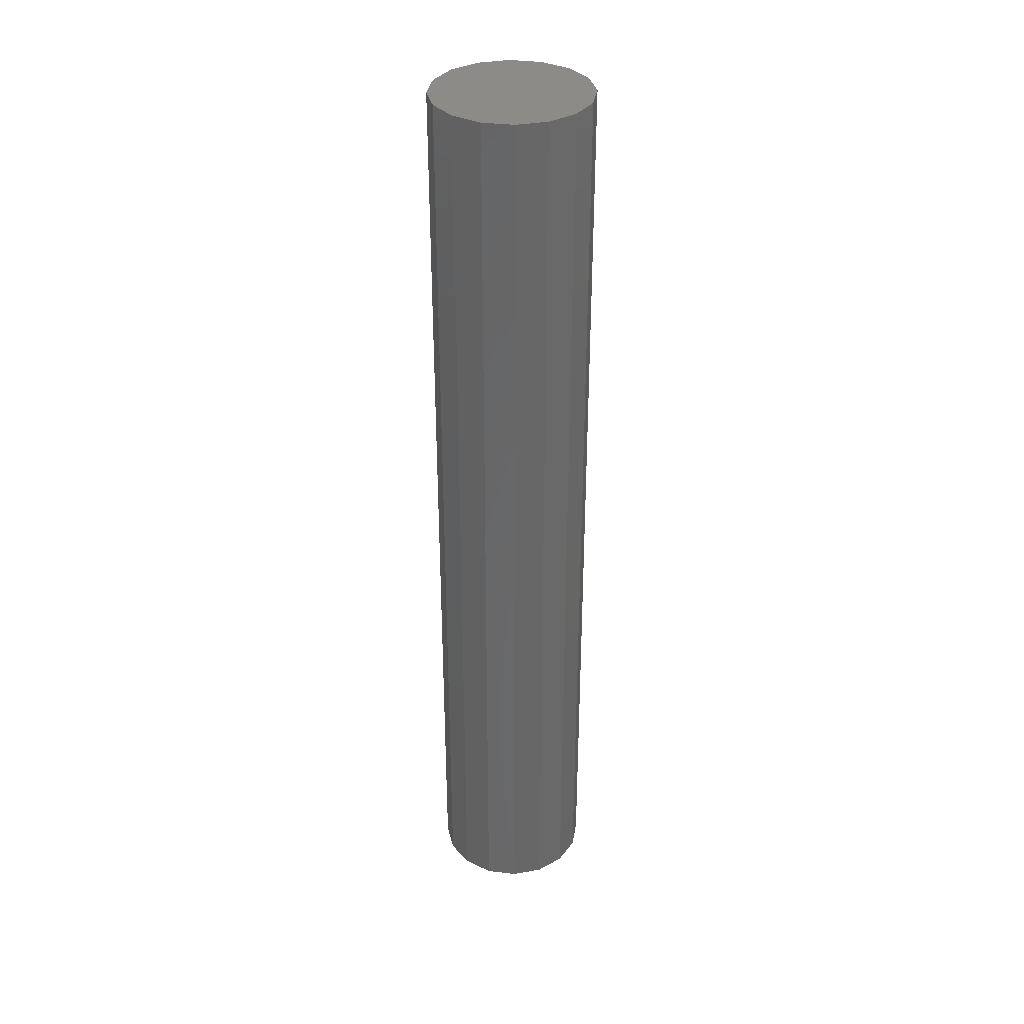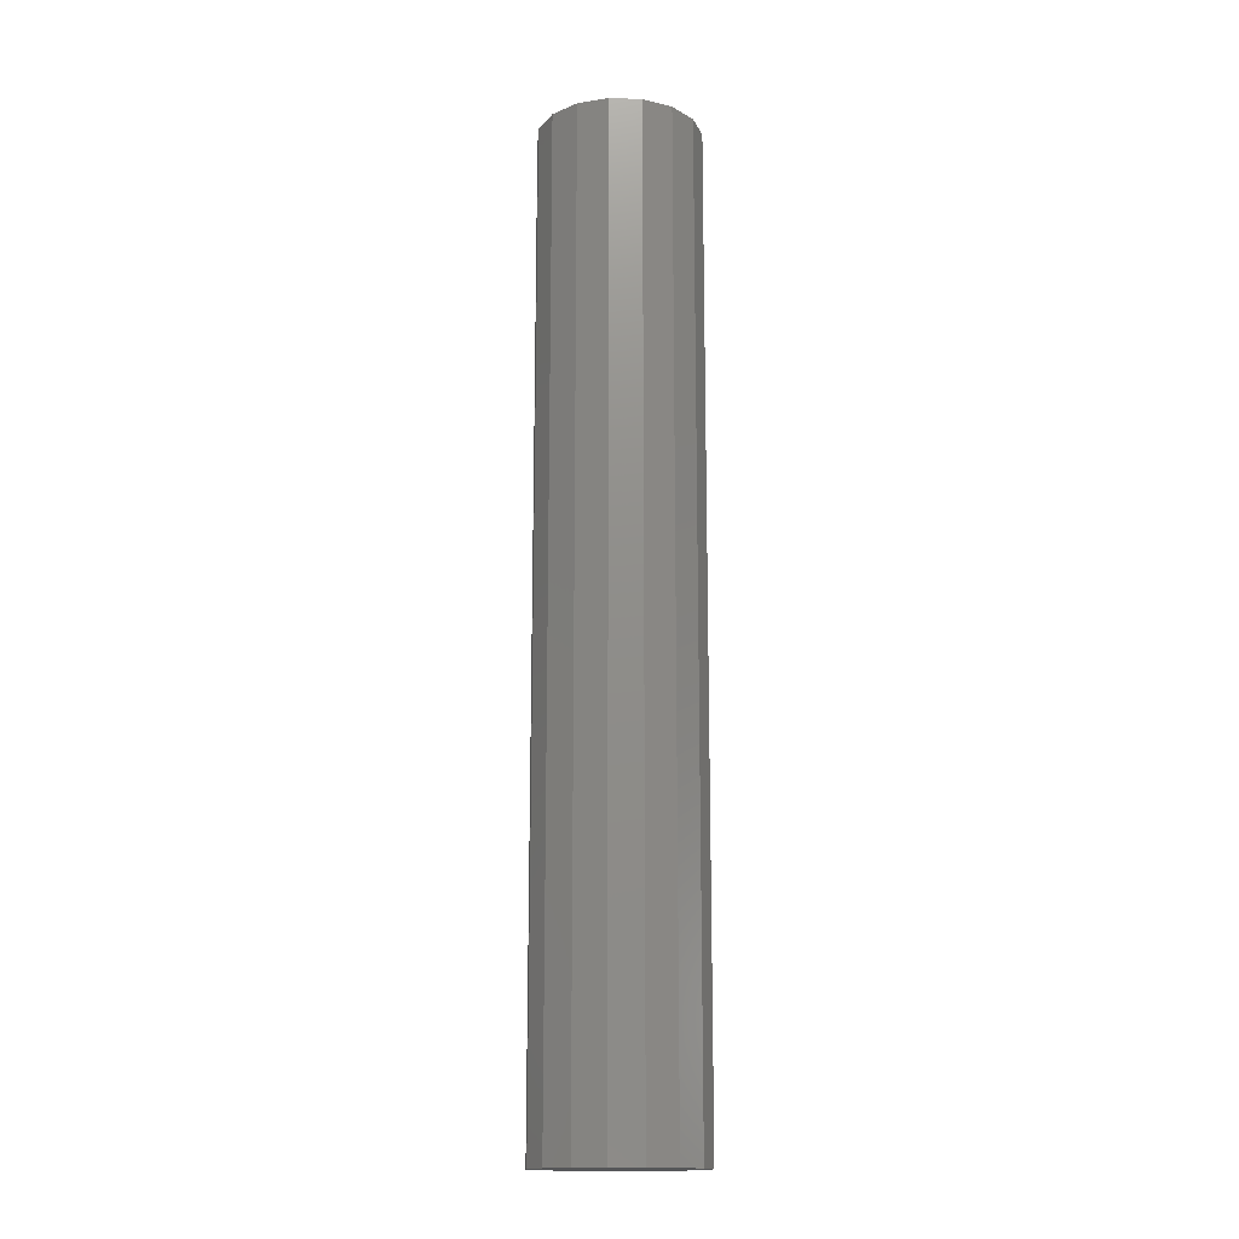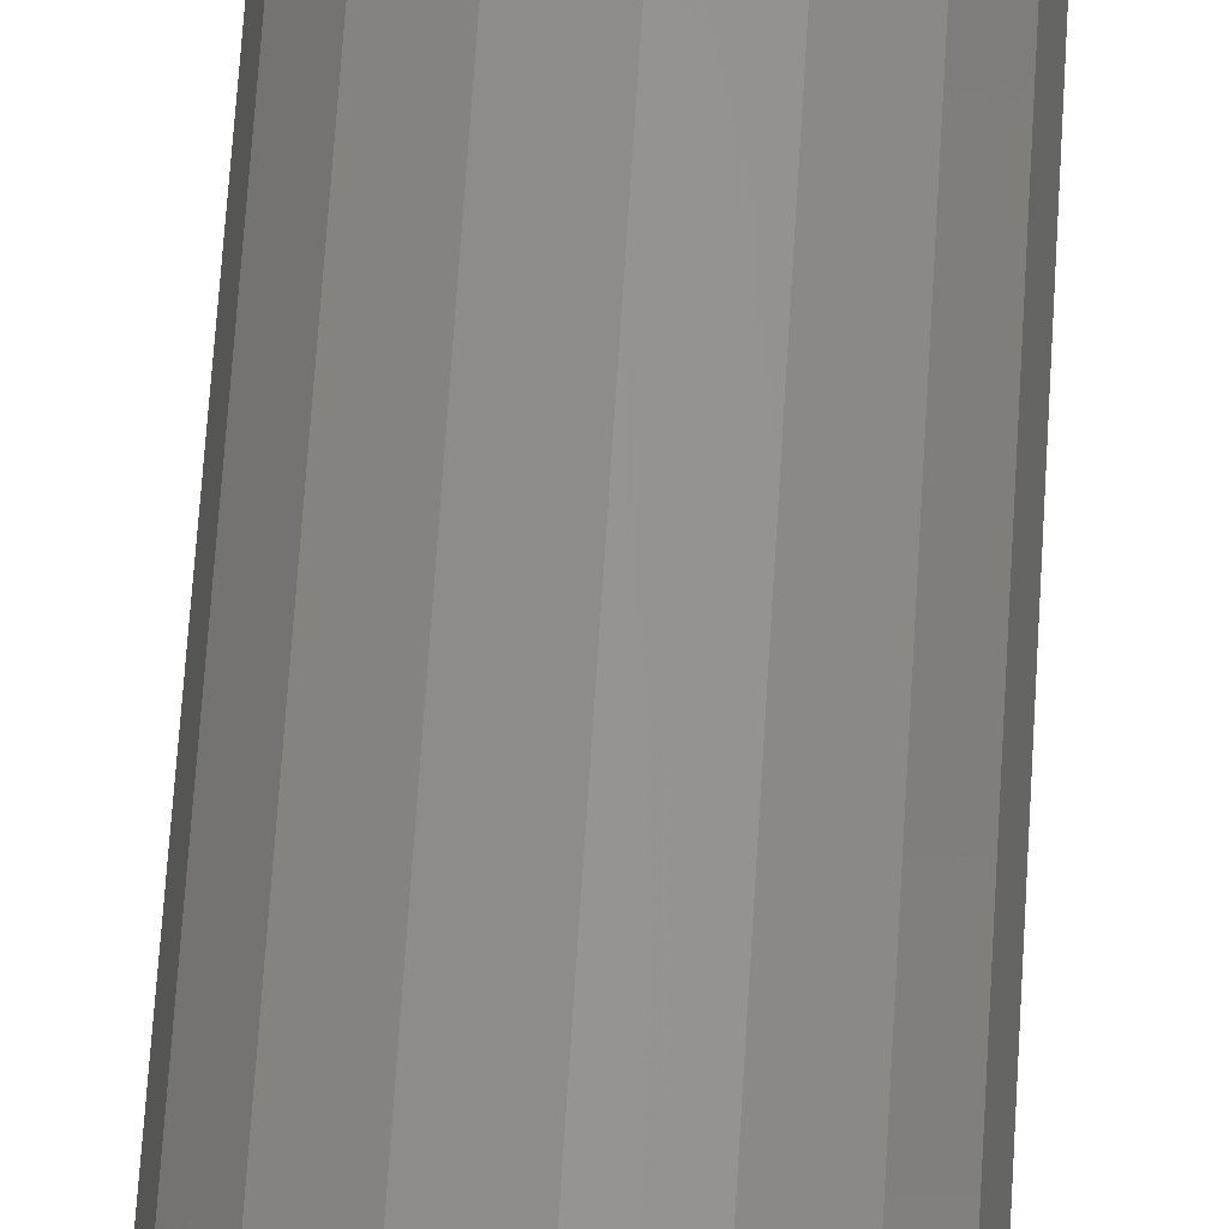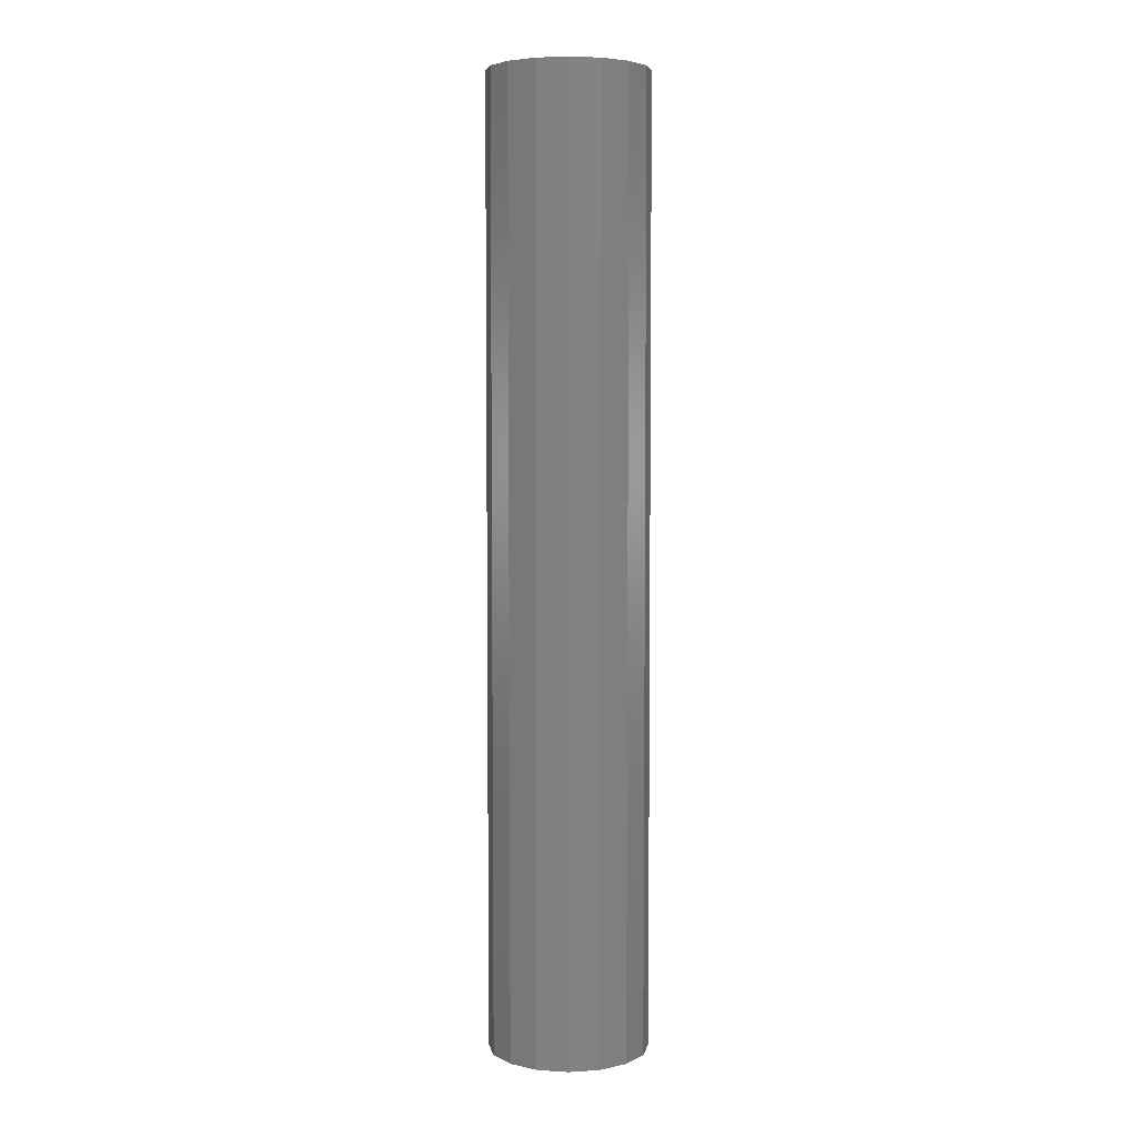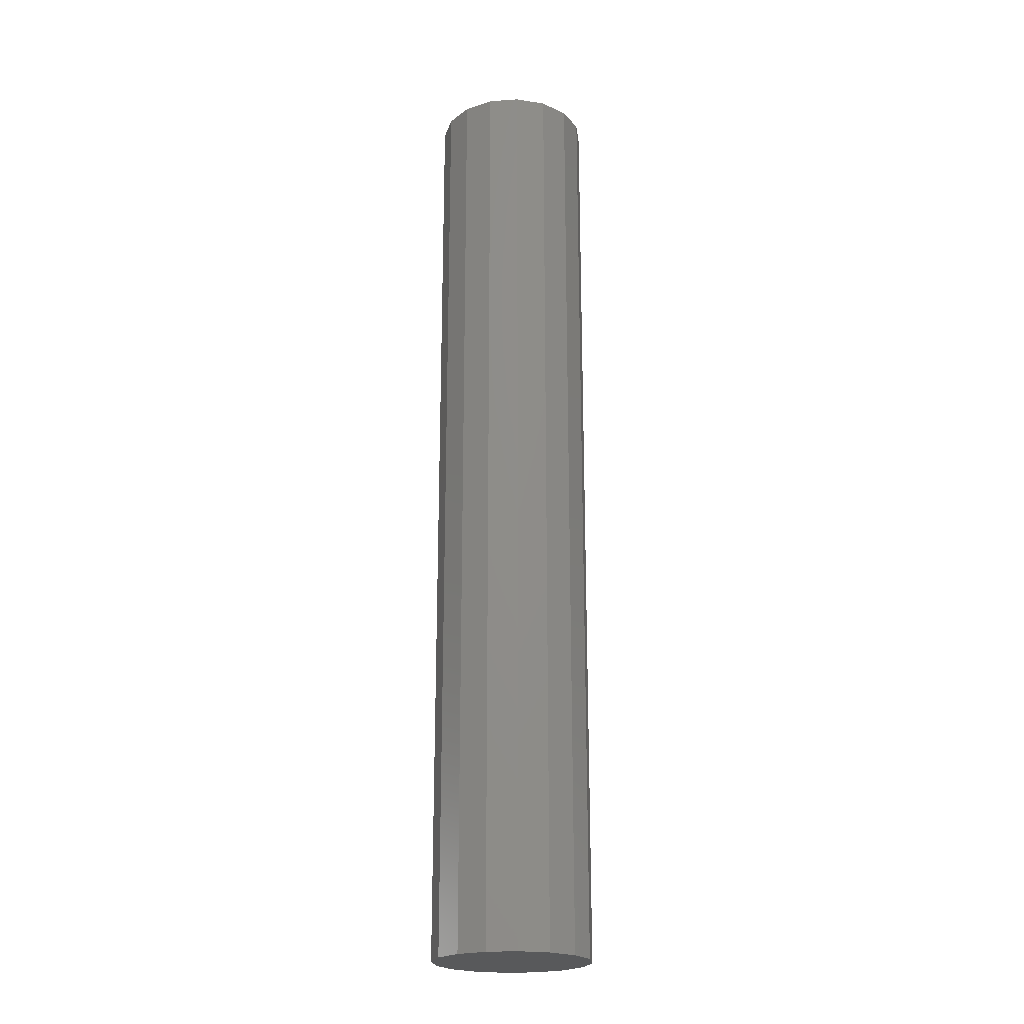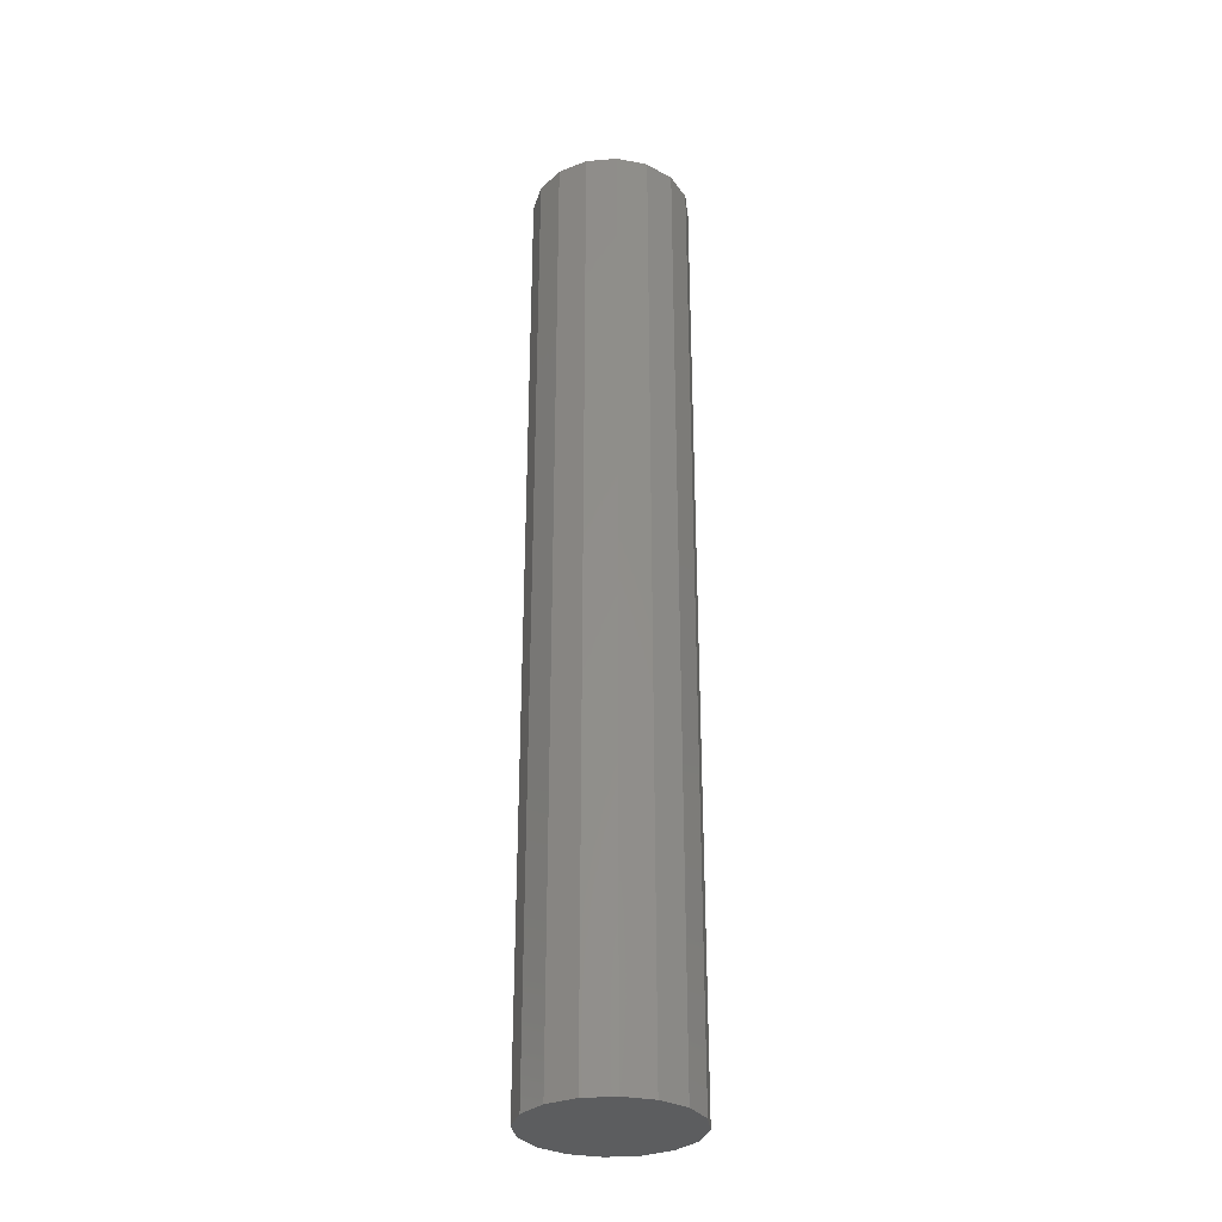
<metadata>
{"format":"stl","ext":"stl","renderer":"f3d","projection":"perspective","resolution":1024,"background":"white","views":[{"elev":35.1,"azim":-24.5,"up":"+Z"},{"elev":-15.7,"azim":119.6,"up":"+Z"},{"elev":62.8,"azim":-176.5,"up":"+Y"},{"elev":5.0,"azim":-134.9,"up":"+Z"},{"elev":-21.9,"azim":-161.8,"up":"+Z"},{"elev":-31.0,"azim":-139.4,"up":"+Z"}]}
</metadata>
<code>
# stl→obj: 32 verts, 60 faces
v 5 0 30
v 4.619 1.913 -30
v 4.619 1.913 30
v 5 0 -30
v 3.536 3.536 -30
v 3.536 3.536 30
v 1.913 4.619 30
v 1.913 4.619 -30
v 0 5 30
v 0 5 -30
v -1.913 4.619 30
v -1.913 4.619 -30
v -3.536 3.536 30
v -3.536 3.536 -30
v -4.619 1.913 -30
v -4.619 1.913 30
v -5 -0 -30
v -5 -0 30
v -4.619 -1.913 -30
v -4.619 -1.913 30
v -3.536 -3.536 -30
v -3.536 -3.536 30
v -1.913 -4.619 30
v -1.913 -4.619 -30
v -0 -5 30
v -0 -5 -30
v 1.913 -4.619 30
v 1.913 -4.619 -30
v 3.536 -3.536 30
v 3.536 -3.536 -30
v 4.619 -1.913 -30
v 4.619 -1.913 30
f 1 2 3
f 2 1 4
f 3 5 6
f 5 3 2
f 5 7 6
f 7 5 8
f 8 9 7
f 9 8 10
f 10 11 9
f 11 10 12
f 12 13 11
f 13 12 14
f 15 13 14
f 13 15 16
f 17 16 15
f 16 17 18
f 19 18 17
f 18 19 20
f 21 20 19
f 20 21 22
f 21 23 22
f 23 21 24
f 24 25 23
f 25 24 26
f 26 27 25
f 27 26 28
f 28 29 27
f 29 28 30
f 29 31 32
f 31 29 30
f 32 4 1
f 4 32 31
f 31 2 4
f 30 2 31
f 30 5 2
f 28 5 30
f 28 8 5
f 26 8 28
f 26 10 8
f 24 10 26
f 24 12 10
f 21 12 24
f 21 14 12
f 19 14 21
f 19 15 14
f 15 19 17
f 3 32 1
f 6 32 3
f 6 29 32
f 7 29 6
f 7 27 29
f 9 27 7
f 9 25 27
f 11 25 9
f 11 23 25
f 13 23 11
f 13 22 23
f 16 22 13
f 16 20 22
f 20 16 18

</code>
